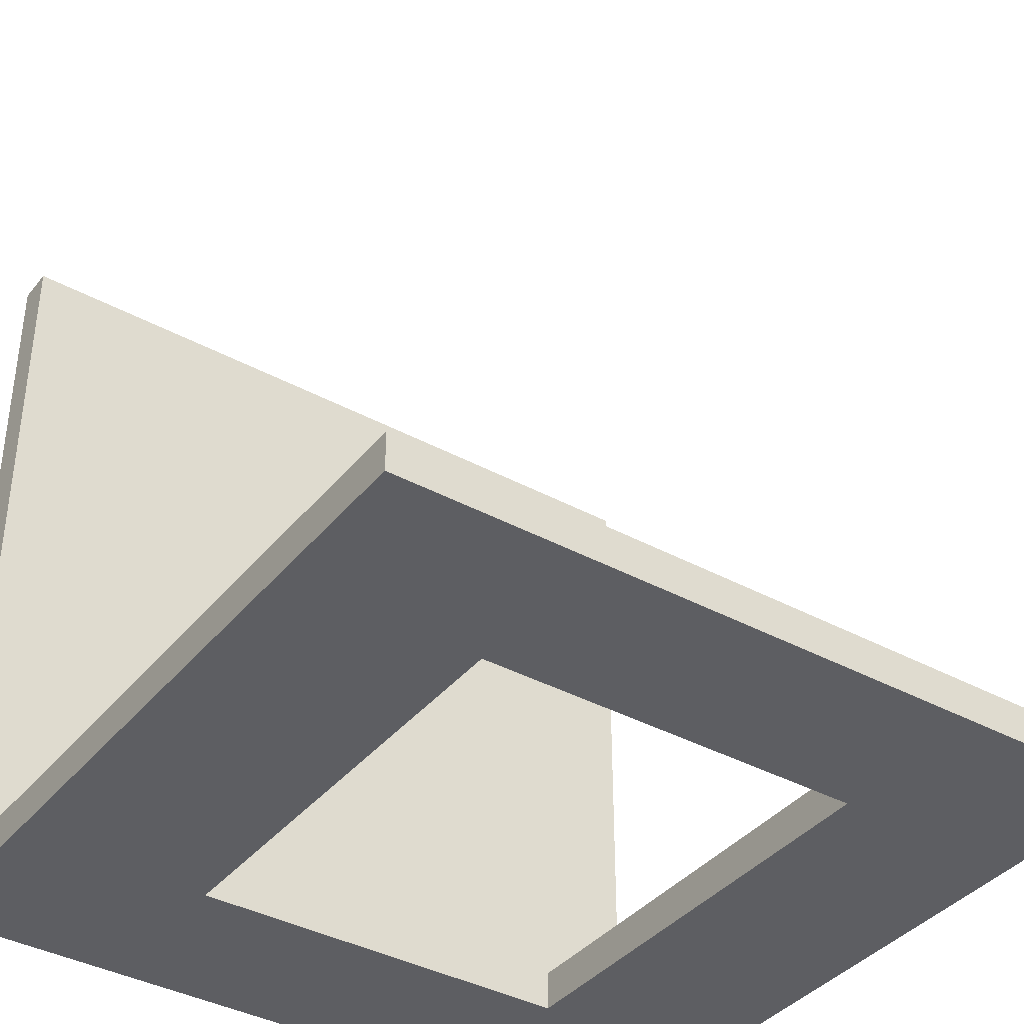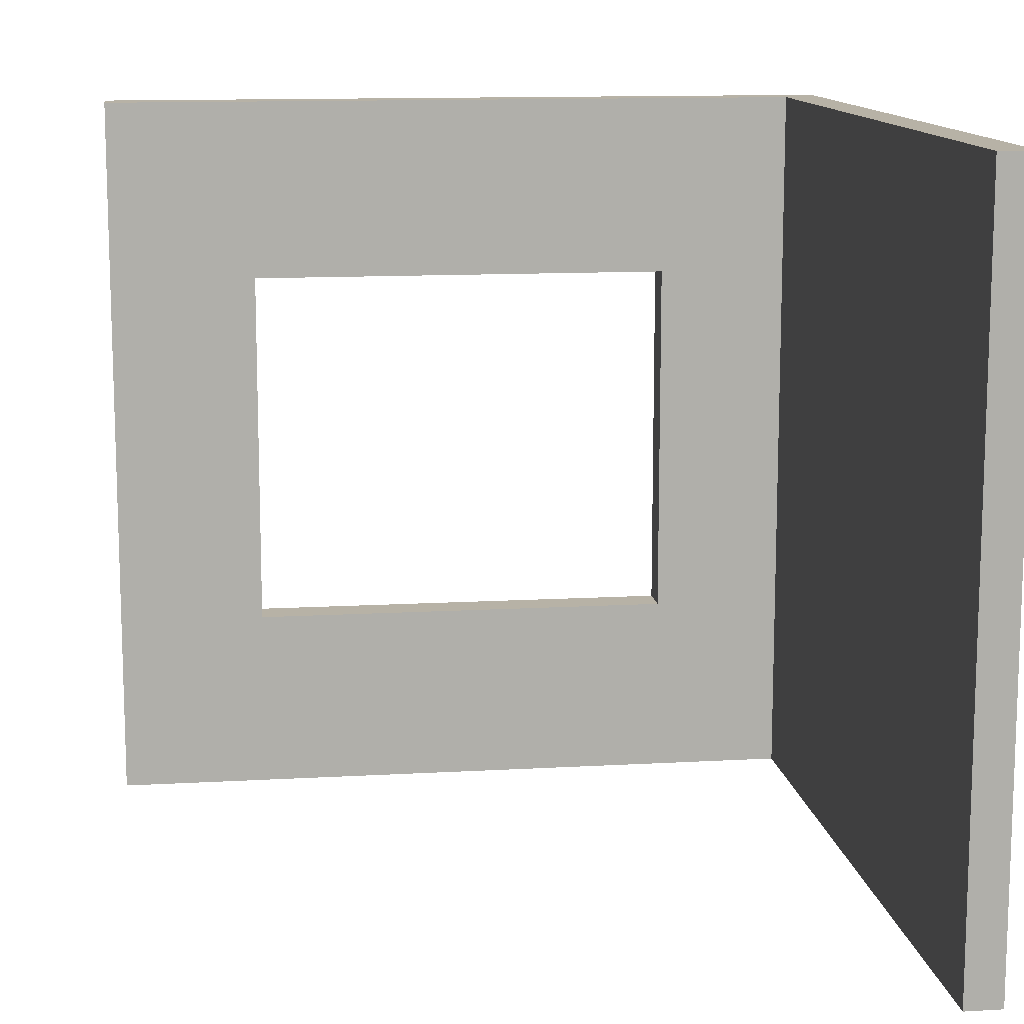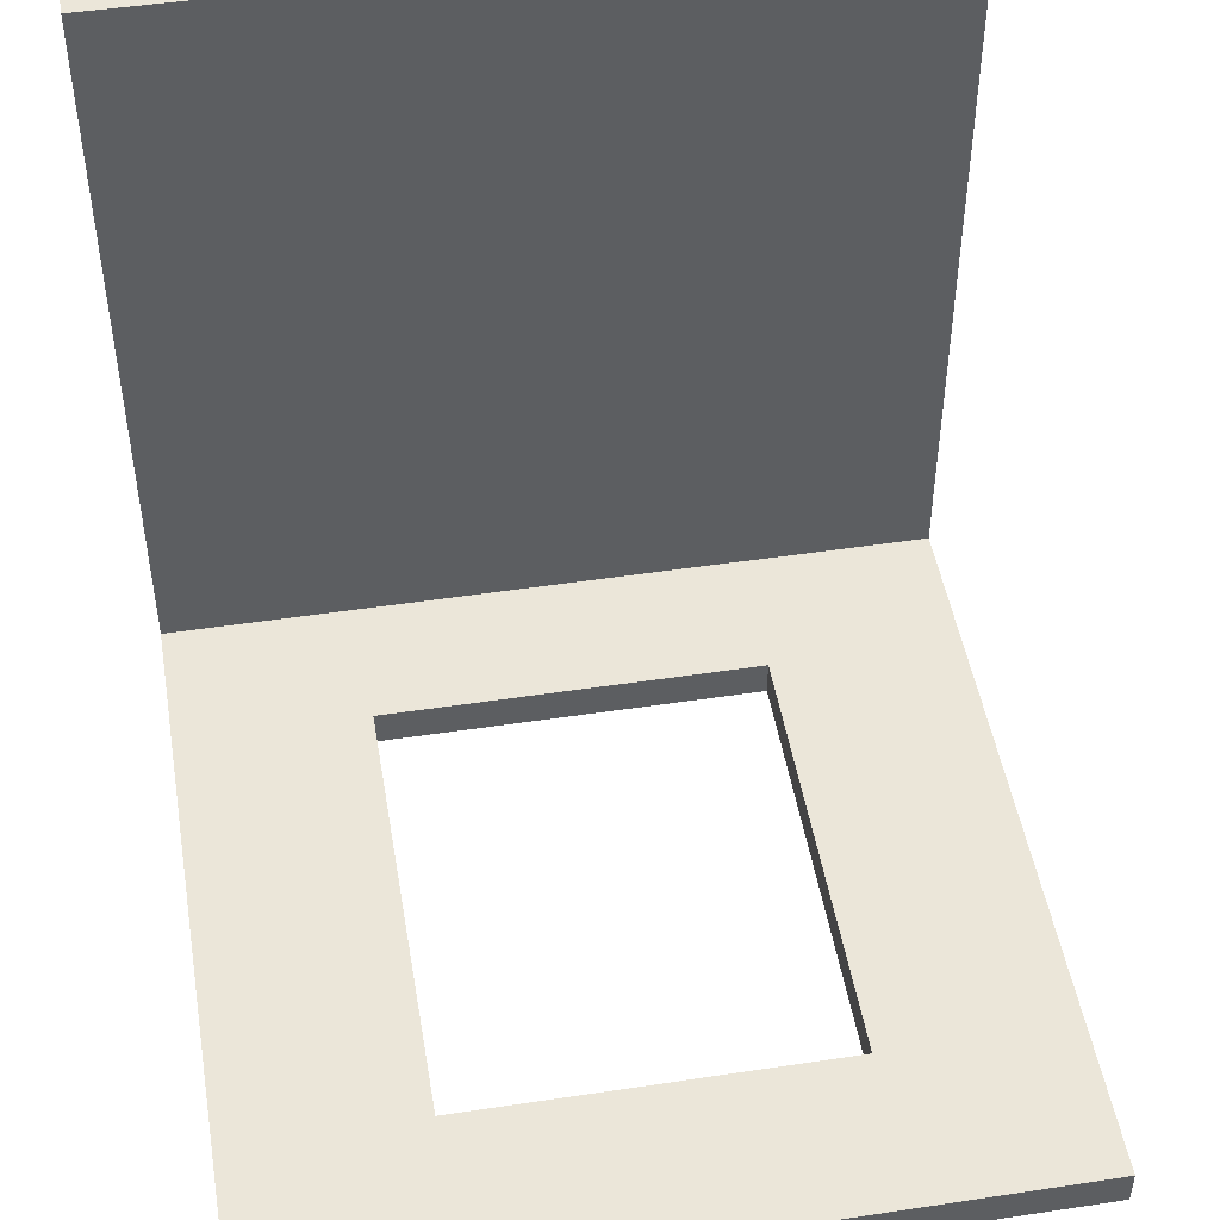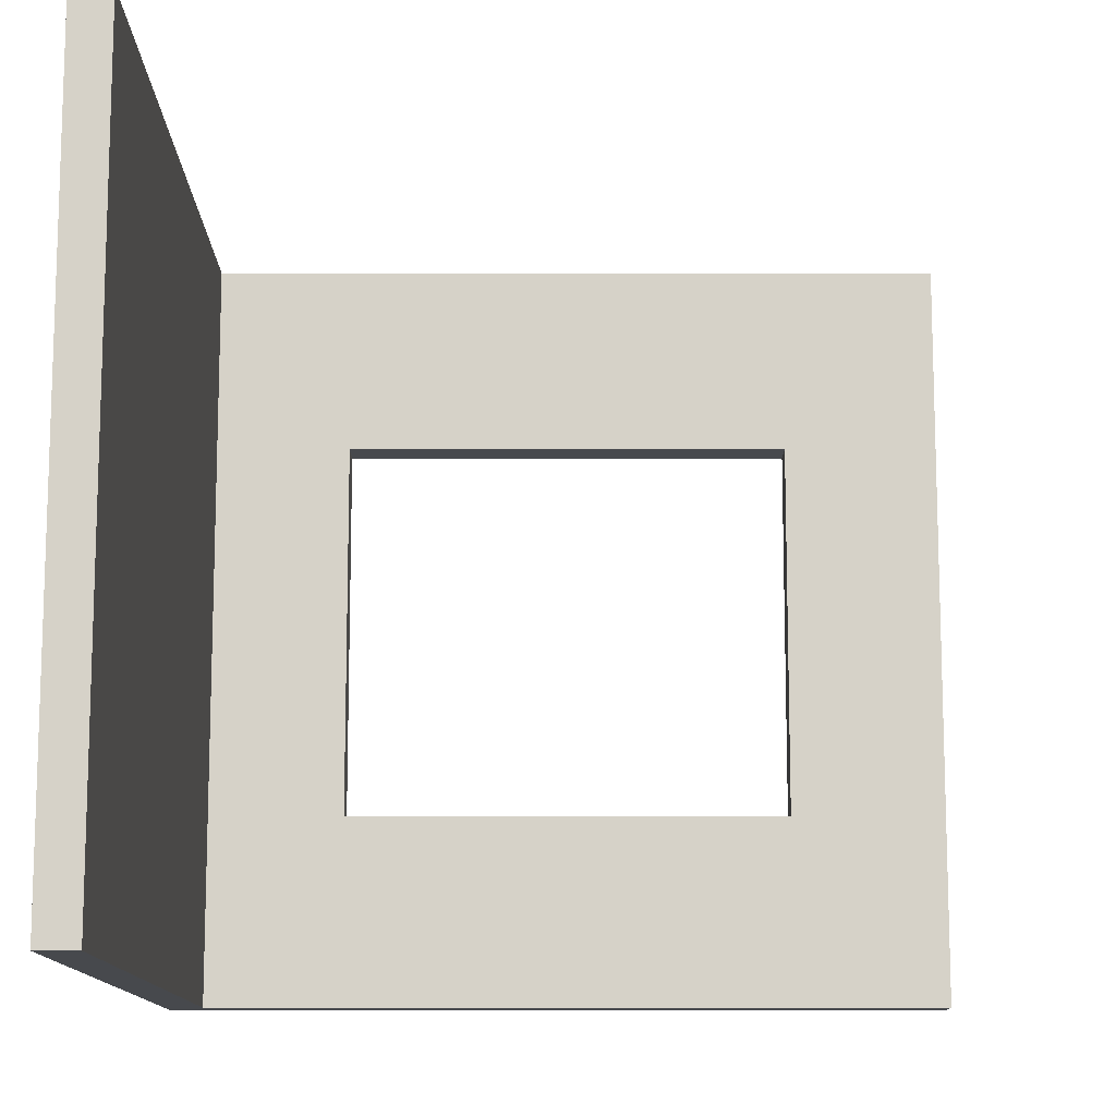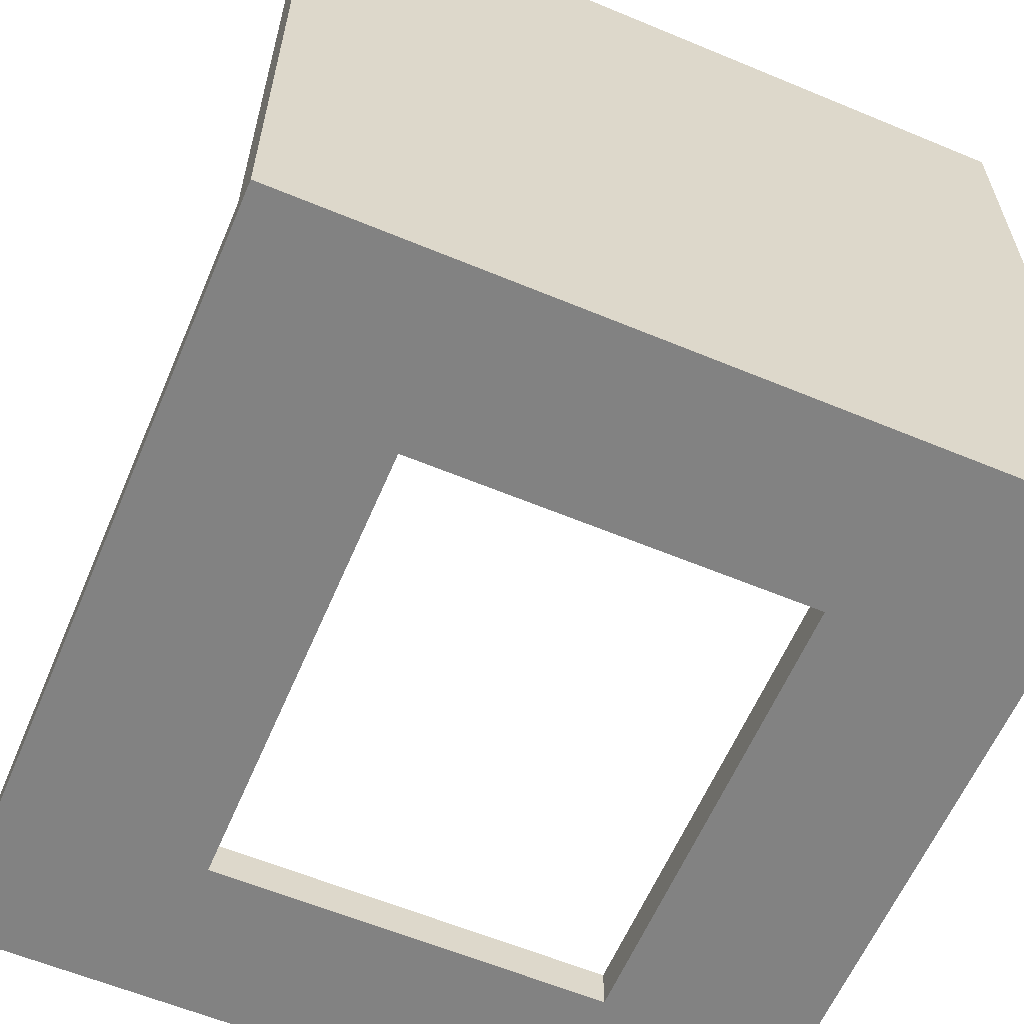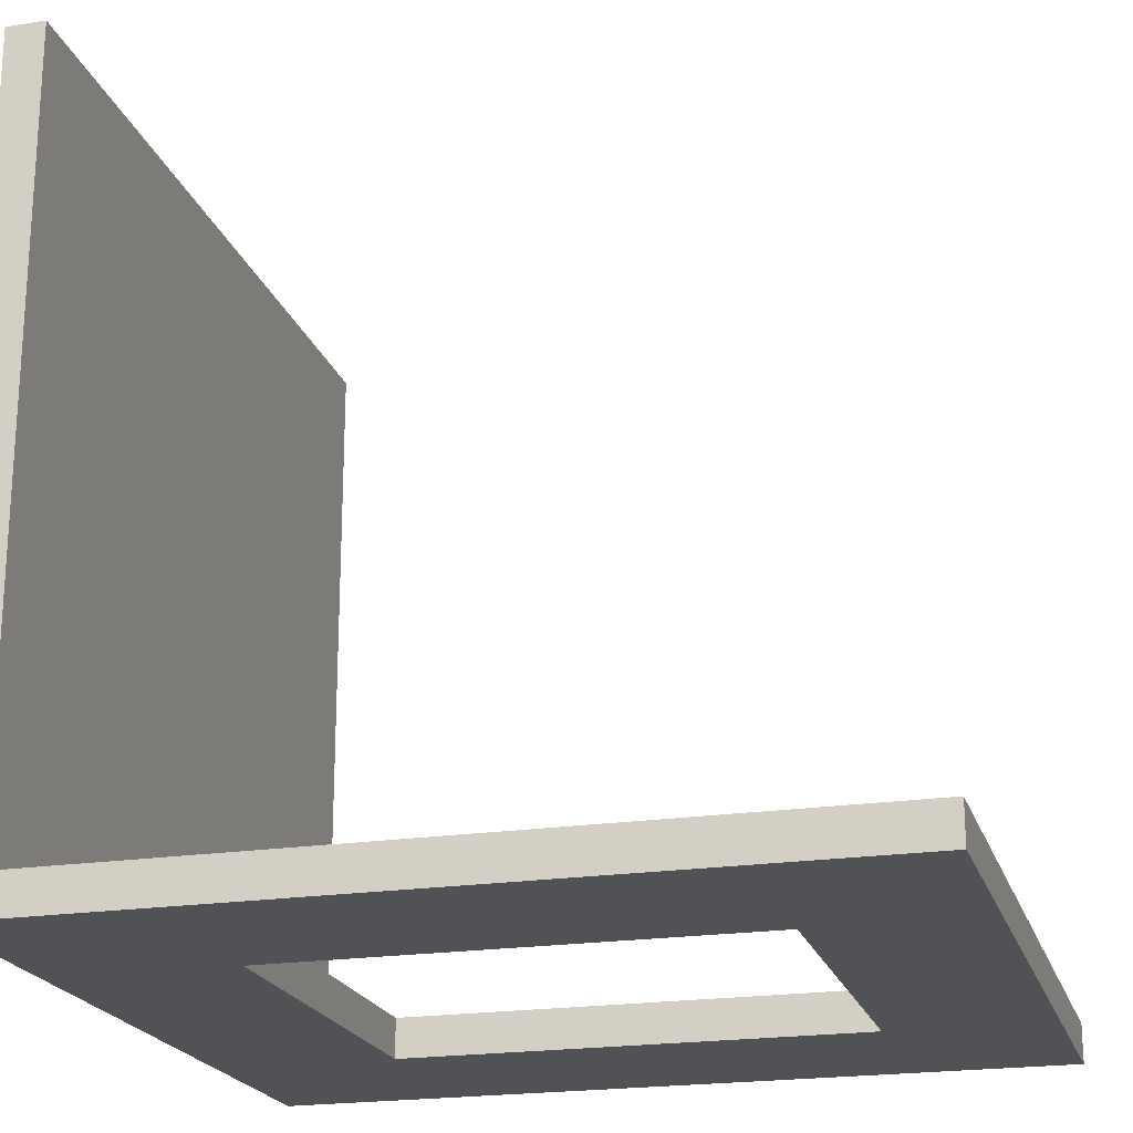
<metadata>
{"format":"obj","ext":"obj","renderer":"f3d","projection":"perspective","resolution":1024,"background":"white","views":[{"elev":-38.6,"azim":-124.5,"up":"+Z"},{"elev":12.4,"azim":-7.7,"up":"+Y"},{"elev":48.2,"azim":-99.6,"up":"+Z"},{"elev":77.9,"azim":-180.0,"up":"+Z"},{"elev":-60.7,"azim":67.0,"up":"+Z"},{"elev":-21.1,"azim":-164.6,"up":"+Z"}]}
</metadata>
<code>
v  19 -17.82 1
v  19 -20 1
v  19 -20 40
v  19 20 1
v  19 20 40
v  11.81 10 1
v  -20 20 1
v  -11.81 10 1
v  19 -20 -1
v  -20 -20 -1
v  -11.81 -10 -1
v  11.81 -10 -1
v  21 -20 -1
v  -20 -20 1
v  -11.81 -10 1
v  11.81 -10 1
v  -11.81 10 -1
v  11.81 10 -1
v  -20 20 -1
v  19 20 -1
v  21 -20 40
v  21 20 40
v  21 -20 1
v  21 20 1
v  21 20 -1
g polySurface20
f 1 2 3 4
f 4 3 5
f 6 4 7 8
f 9 10 11 12
f 9 12 13
f 14 15 8 7
f 12 11 15 16
f 8 15 11 17
f 16 6 18 12
f 6 8 17 18
f 10 14 7 19
f 2 14 10 9
f 11 10 19 17
f 20 19 7 4
f 1 16 15 14
f 1 14 2
f 3 21 22 5
f 3 2 9 13
f 3 13 23 21
f 22 24 25 20
f 22 20 4 5
f 23 13 25 24
f 23 24 22 21
f 1 4 6 16
f 25 18 17 19
f 25 19 20
f 13 12 18 25

</code>
